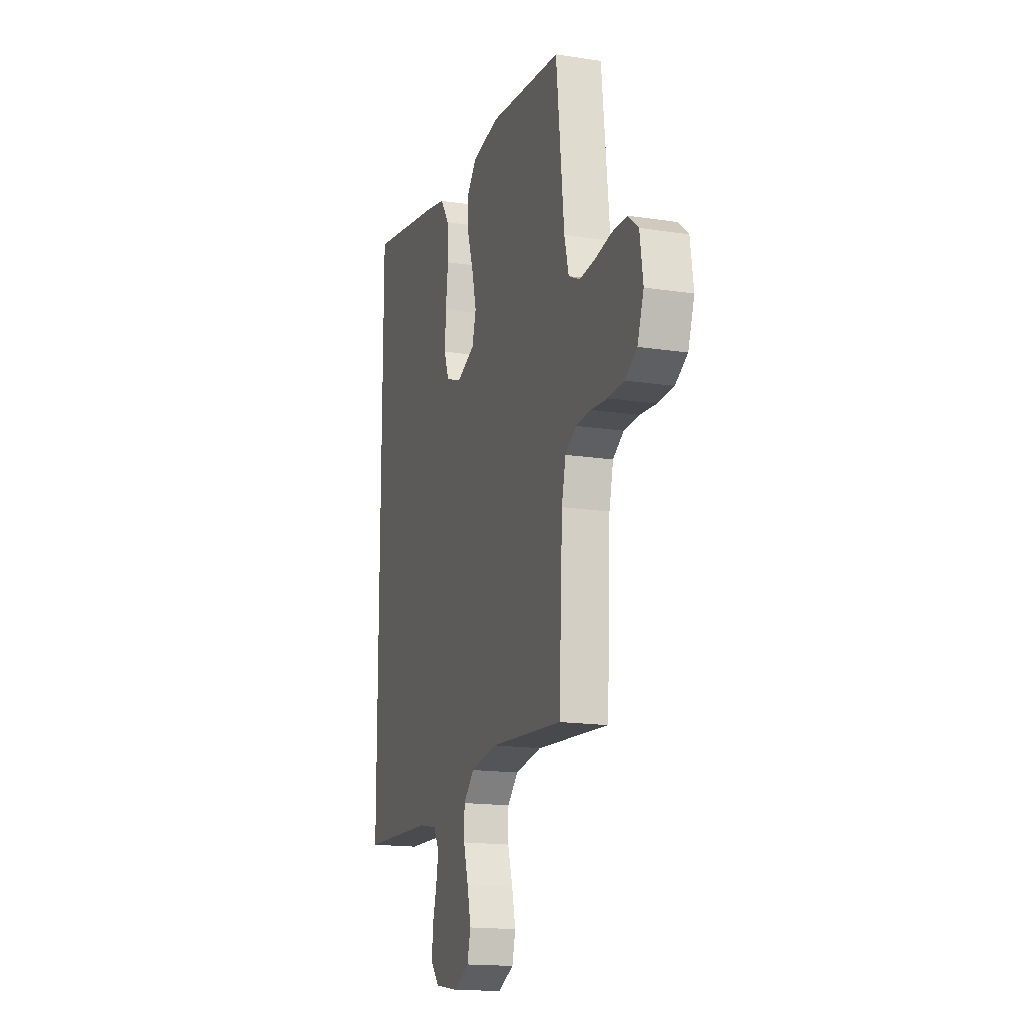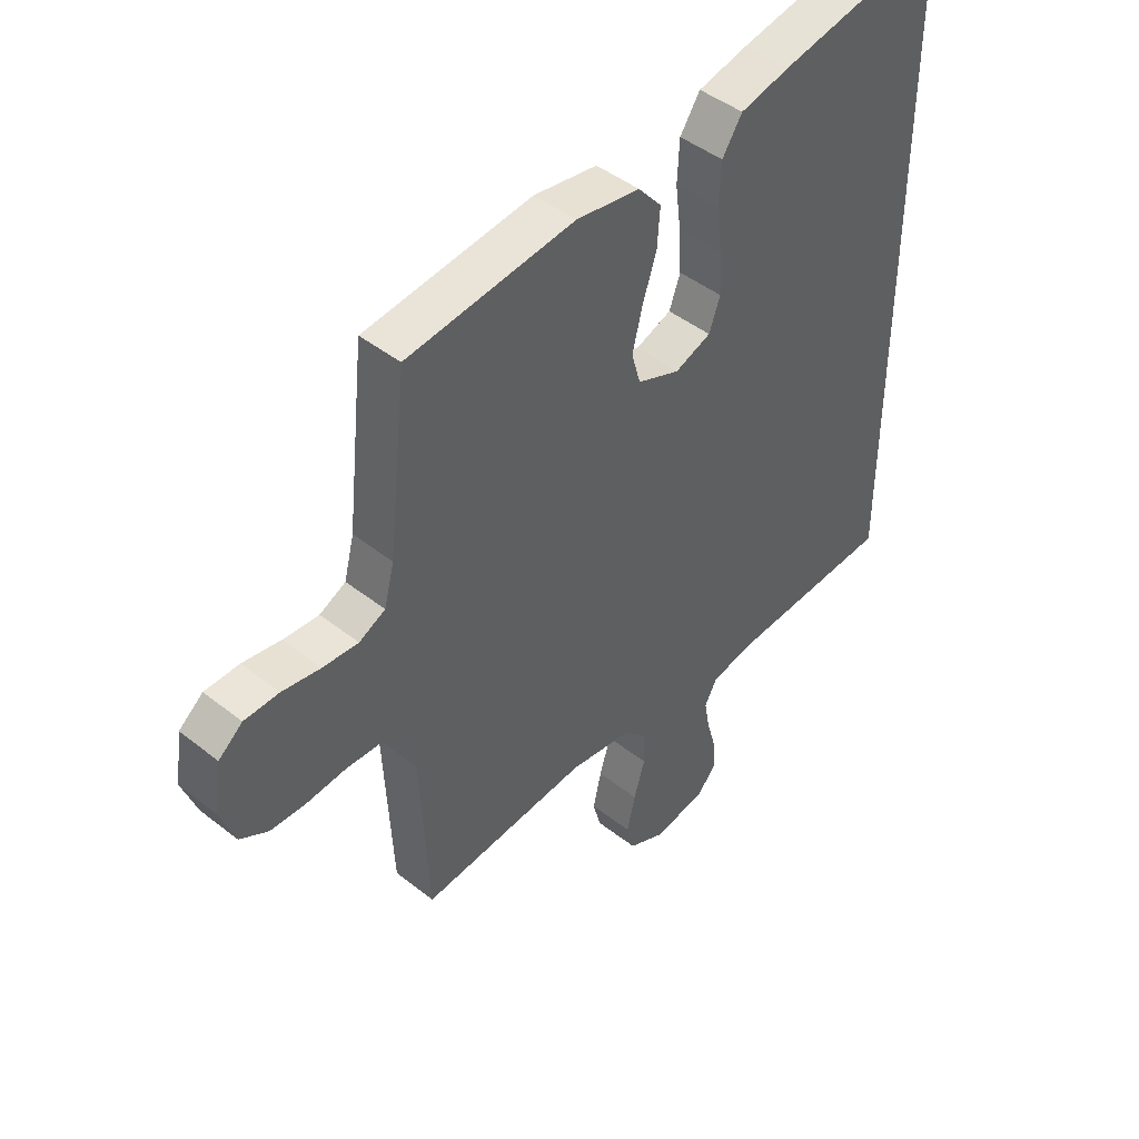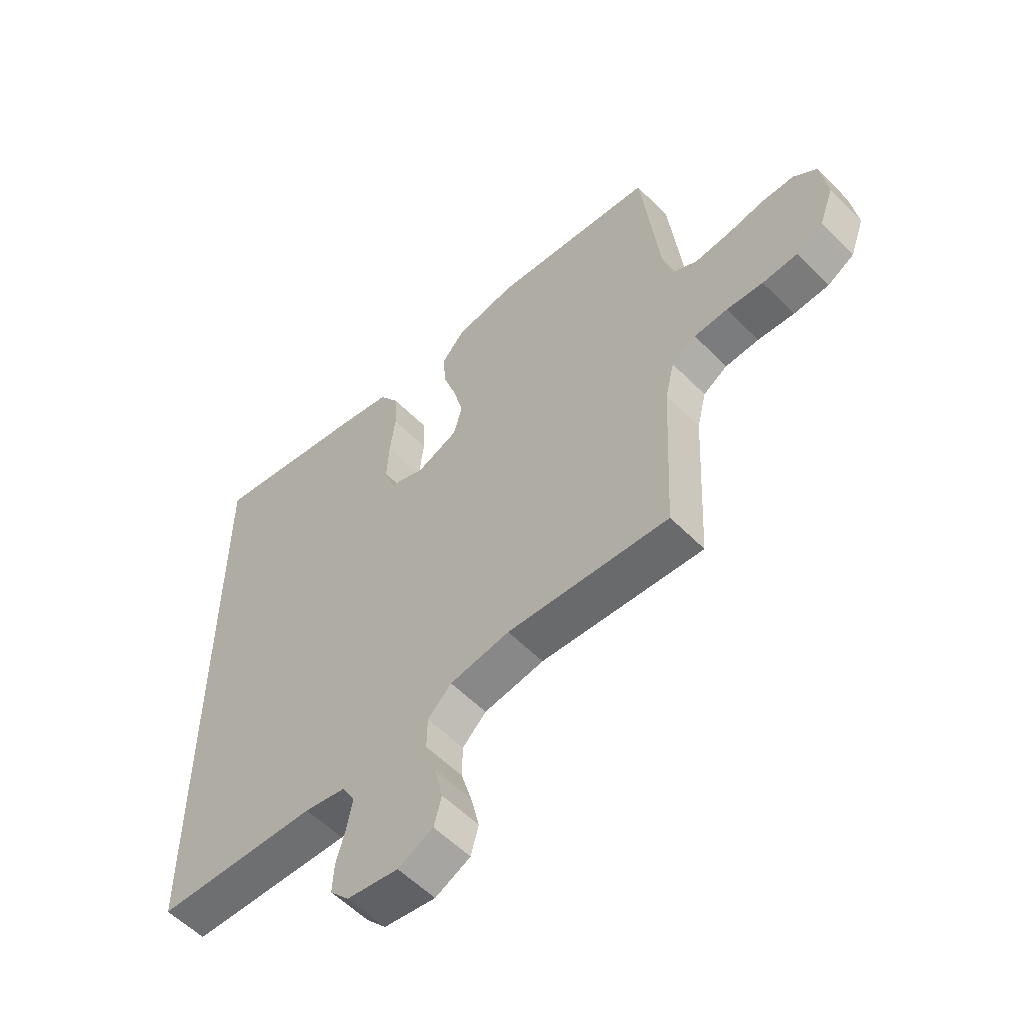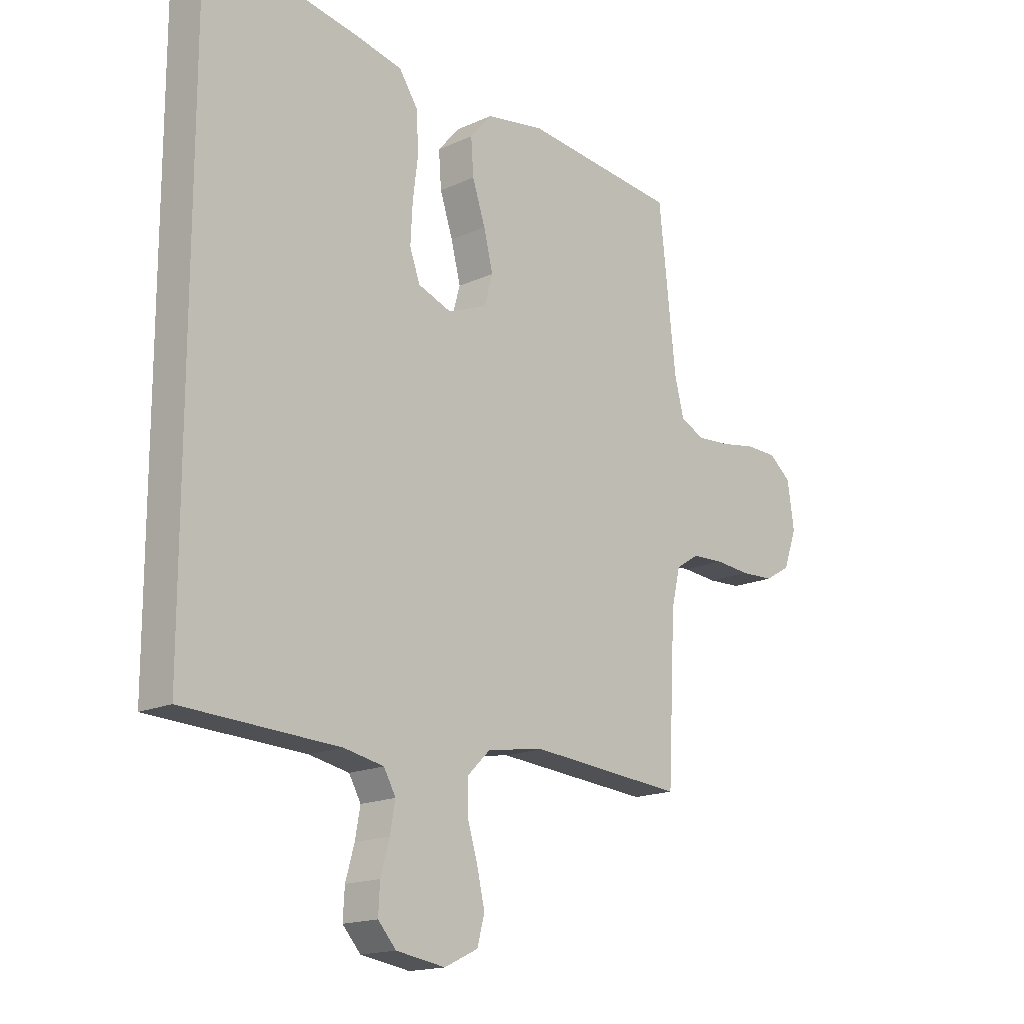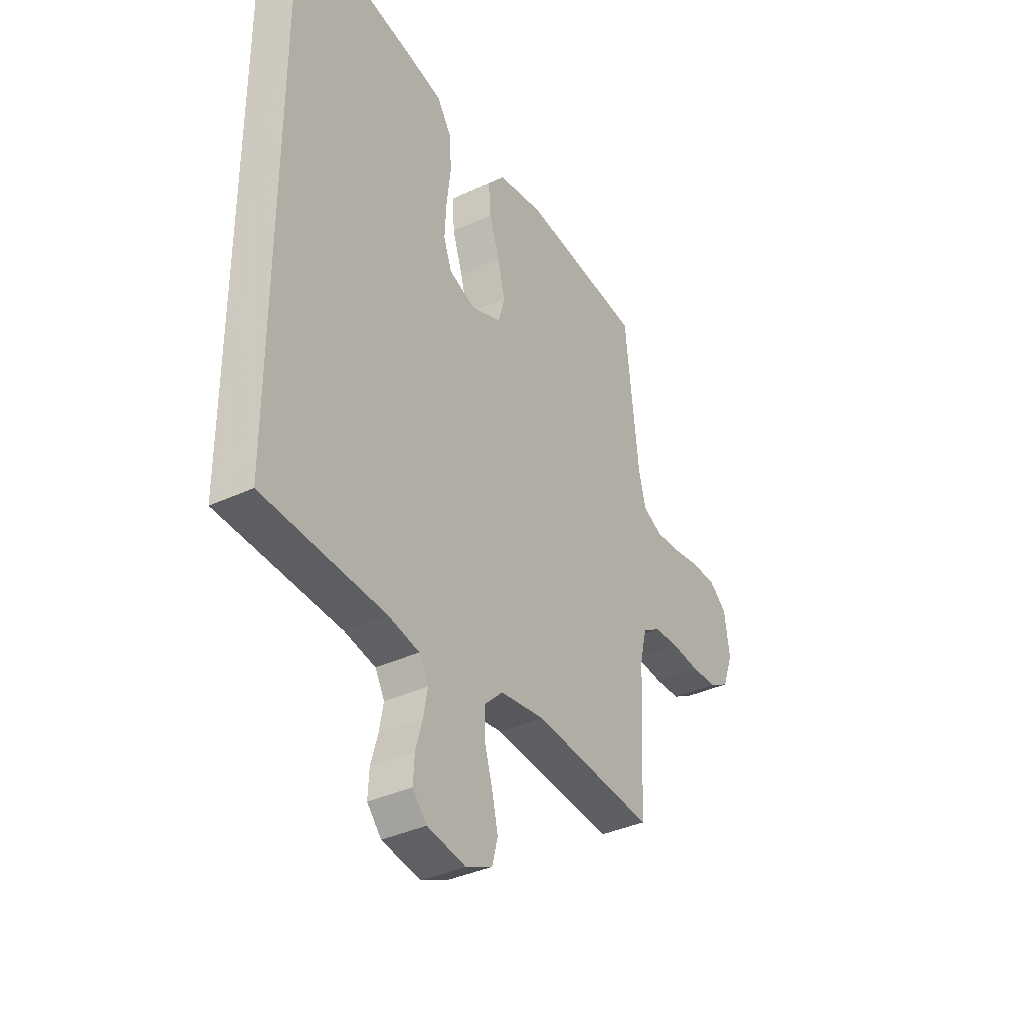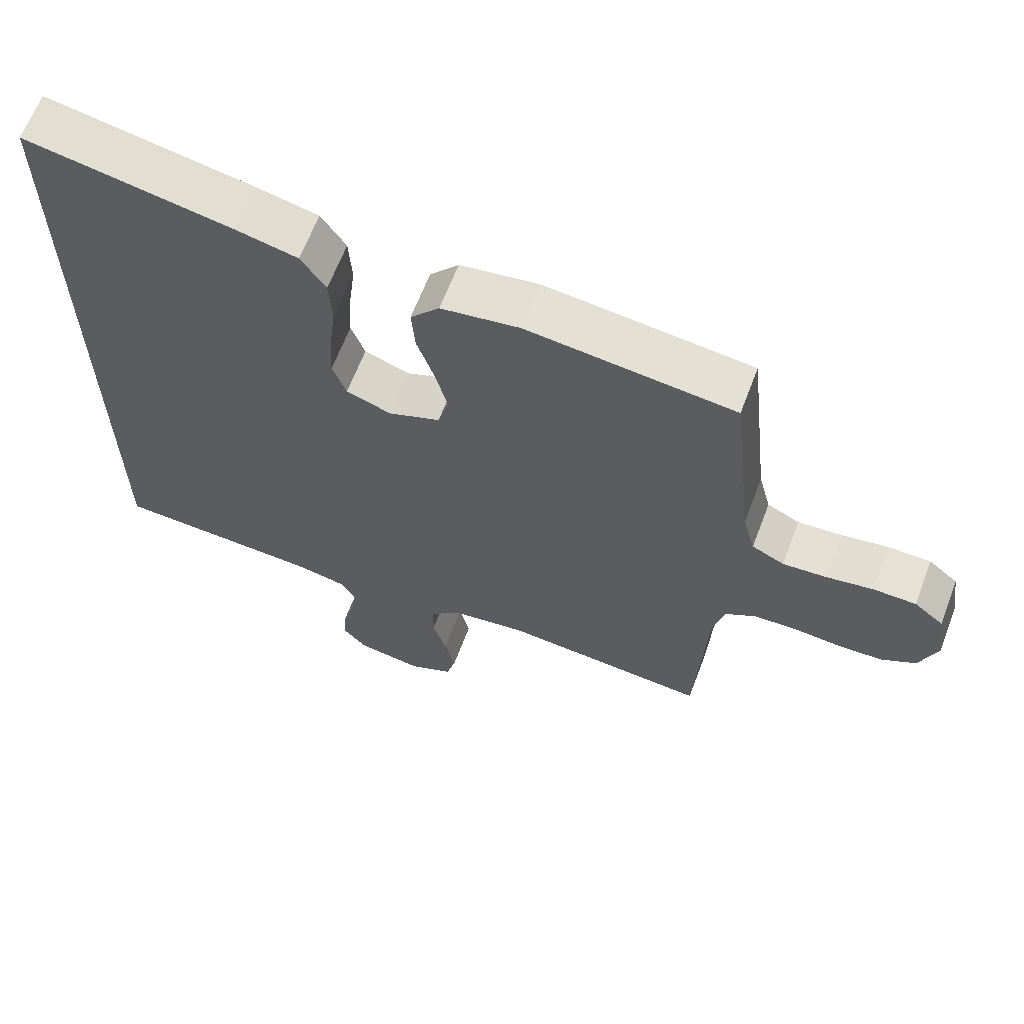
<metadata>
{"format":"obj","ext":"obj","renderer":"f3d","projection":"perspective","resolution":1024,"background":"white","views":[{"elev":-16.5,"azim":-107.5,"up":"+Z"},{"elev":45.4,"azim":-47.8,"up":"+Z"},{"elev":-56.5,"azim":-136.3,"up":"+Z"},{"elev":-16.7,"azim":133.0,"up":"+Z"},{"elev":-37.0,"azim":121.1,"up":"+Z"},{"elev":64.6,"azim":-159.2,"up":"+Z"}]}
</metadata>
<code>
v -0.5 0.07 -0.5
v -0.515 0.07 -0.2
v -0.532 0.07 -0.129
v -0.577 0.07 -0.101
v -0.639 0.07 -0.098
v -0.707 0.07 -0.104
v -0.772 0.07 -0.101
v -0.822 0.07 -0.072
v -0.848 0.07 0
v -0.835 0.07 0.088
v -0.792 0.07 0.123
v -0.73 0.07 0.124
v -0.662 0.07 0.112
v -0.598 0.07 0.107
v -0.551 0.07 0.13
v -0.533 0.07 0.2
v -0.5 0.07 0.5
v -0.2 0.07 0.532
v -0.086 0.07 0.513
v -0.044 0.07 0.464
v -0.049 0.07 0.396
v -0.074 0.07 0.321
v -0.092 0.07 0.249
v -0.076 0.07 0.192
v 0 0.07 0.161
v 0.065 0.07 0.185
v 0.085 0.07 0.24
v 0.081 0.07 0.314
v 0.071 0.07 0.394
v 0.075 0.07 0.468
v 0.111 0.07 0.522
v 0.2 0.07 0.542
v 0.5 0.07 0.597
v 0.5 0.07 -0.519
v 0.2 0.07 -0.532
v 0.123 0.07 -0.547
v 0.1 0.07 -0.588
v 0.11 0.07 -0.643
v 0.127 0.07 -0.703
v 0.13 0.07 -0.758
v 0.095 0.07 -0.797
v 0 0.07 -0.812
v -0.065 0.07 -0.781
v -0.079 0.07 -0.728
v -0.064 0.07 -0.663
v -0.044 0.07 -0.596
v -0.045 0.07 -0.536
v -0.089 0.07 -0.493
v -0.2 0.07 -0.476
v -0.5 0 -0.5
v -0.515 0 -0.2
v -0.532 0 -0.129
v -0.577 0 -0.101
v -0.639 0 -0.098
v -0.707 0 -0.104
v -0.772 0 -0.101
v -0.822 0 -0.072
v -0.848 0 0
v -0.835 0 0.088
v -0.792 0 0.123
v -0.73 0 0.124
v -0.662 0 0.112
v -0.598 0 0.107
v -0.551 0 0.13
v -0.533 0 0.2
v -0.5 0 0.5
v -0.2 0 0.532
v -0.086 0 0.513
v -0.044 0 0.464
v -0.049 0 0.396
v -0.074 0 0.321
v -0.092 0 0.249
v -0.076 0 0.192
v 0 0 0.161
v 0.065 0 0.185
v 0.085 0 0.24
v 0.081 0 0.314
v 0.071 0 0.394
v 0.075 0 0.468
v 0.111 0 0.522
v 0.2 0 0.542
v 0.5 0 0.597
v 0.5 0 -0.519
v 0.2 0 -0.532
v 0.123 0 -0.547
v 0.1 0 -0.588
v 0.11 0 -0.643
v 0.127 0 -0.703
v 0.13 0 -0.758
v 0.095 0 -0.797
v 0 0 -0.812
v -0.065 0 -0.781
v -0.079 0 -0.728
v -0.064 0 -0.663
v -0.044 0 -0.596
v -0.045 0 -0.536
v -0.089 0 -0.493
v -0.2 0 -0.476
f 43 44 45 46
f 41 42 43 46
f 41 46 47
f 38 39 40 41
f 37 38 41 47
f 36 37 47 48
f 32 33 34 35
f 32 35 36 48
f 28 29 30 31
f 27 28 31 32
f 26 27 32 48
f 19 20 21 22
f 19 22 23
f 16 17 18 19
f 15 16 19 23
f 14 15 23 24
f 10 11 12 13
f 10 13 14
f 9 10 14
f 5 6 7 8
f 4 5 8 9
f 49 1 2
f 49 2 3
f 25 26 48 49
f 25 49 3
f 24 25 3 4
f 4 9 14 24
f 95 94 93 92
f 95 92 91 90
f 96 95 90
f 90 89 88 87
f 96 90 87 86
f 97 96 86 85
f 84 83 82 81
f 97 85 84 81
f 80 79 78 77
f 81 80 77 76
f 97 81 76 75
f 71 70 69 68
f 72 71 68
f 68 67 66 65
f 72 68 65 64
f 73 72 64 63
f 62 61 60 59
f 63 62 59
f 63 59 58
f 57 56 55 54
f 58 57 54 53
f 51 50 98
f 52 51 98
f 98 97 75 74
f 52 98 74
f 53 52 74 73
f 73 63 58 53
f 1 50 51 2
f 2 51 52 3
f 3 52 53 4
f 4 53 54 5
f 5 54 55 6
f 6 55 56 7
f 7 56 57 8
f 8 57 58 9
f 9 58 59 10
f 10 59 60 11
f 11 60 61 12
f 12 61 62 13
f 13 62 63 14
f 14 63 64 15
f 15 64 65 16
f 16 65 66 17
f 17 66 67 18
f 18 67 68 19
f 19 68 69 20
f 20 69 70 21
f 21 70 71 22
f 22 71 72 23
f 23 72 73 24
f 24 73 74 25
f 25 74 75 26
f 26 75 76 27
f 27 76 77 28
f 28 77 78 29
f 29 78 79 30
f 30 79 80 31
f 31 80 81 32
f 32 81 82 33
f 33 82 83 34
f 34 83 84 35
f 35 84 85 36
f 36 85 86 37
f 37 86 87 38
f 38 87 88 39
f 39 88 89 40
f 40 89 90 41
f 41 90 91 42
f 42 91 92 43
f 43 92 93 44
f 44 93 94 45
f 45 94 95 46
f 46 95 96 47
f 47 96 97 48
f 48 97 98 49
f 49 98 50 1

</code>
